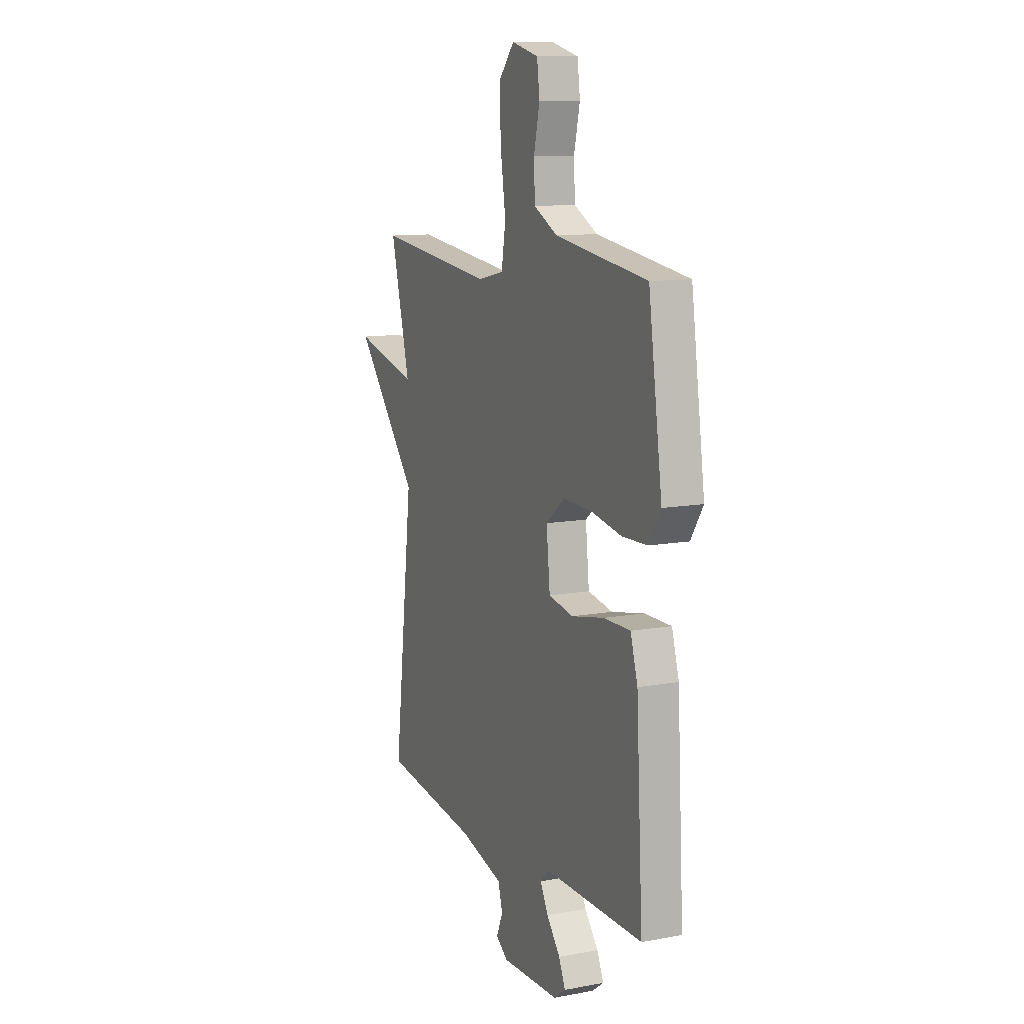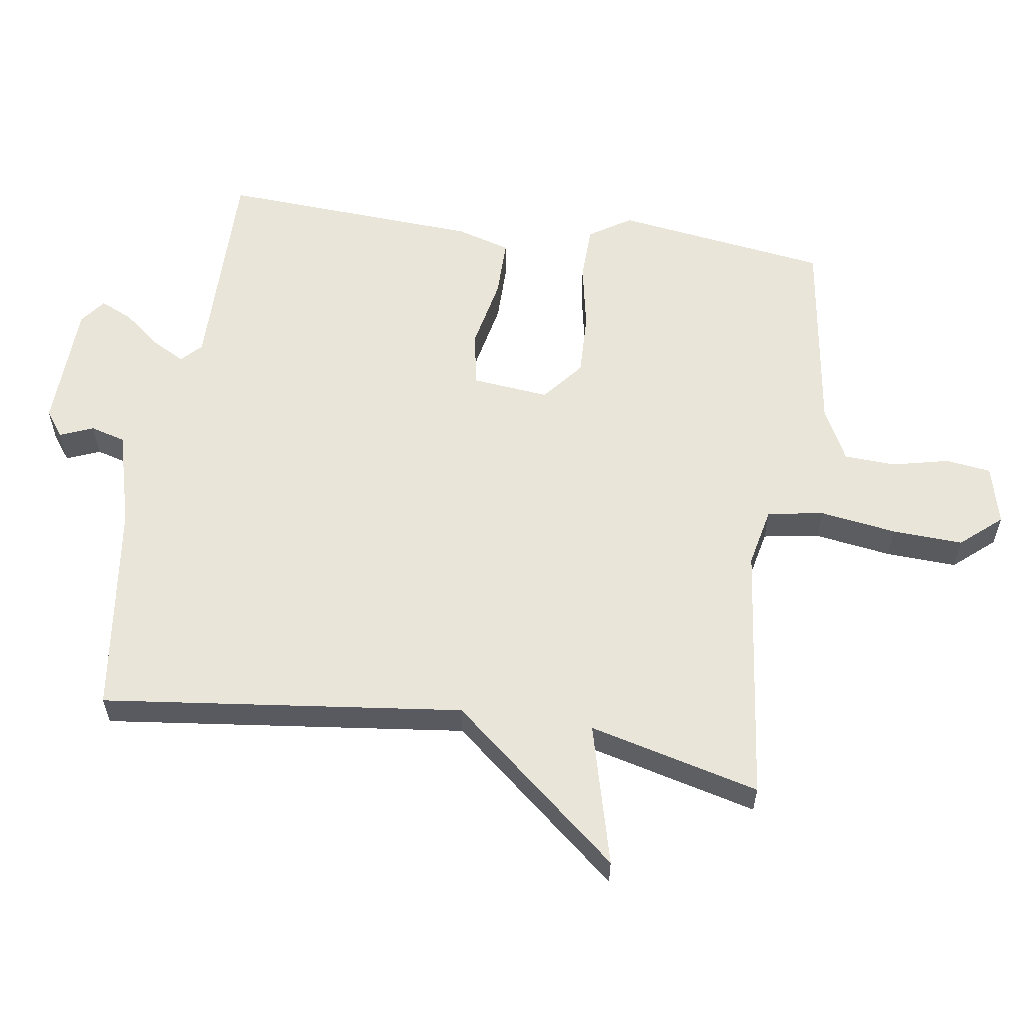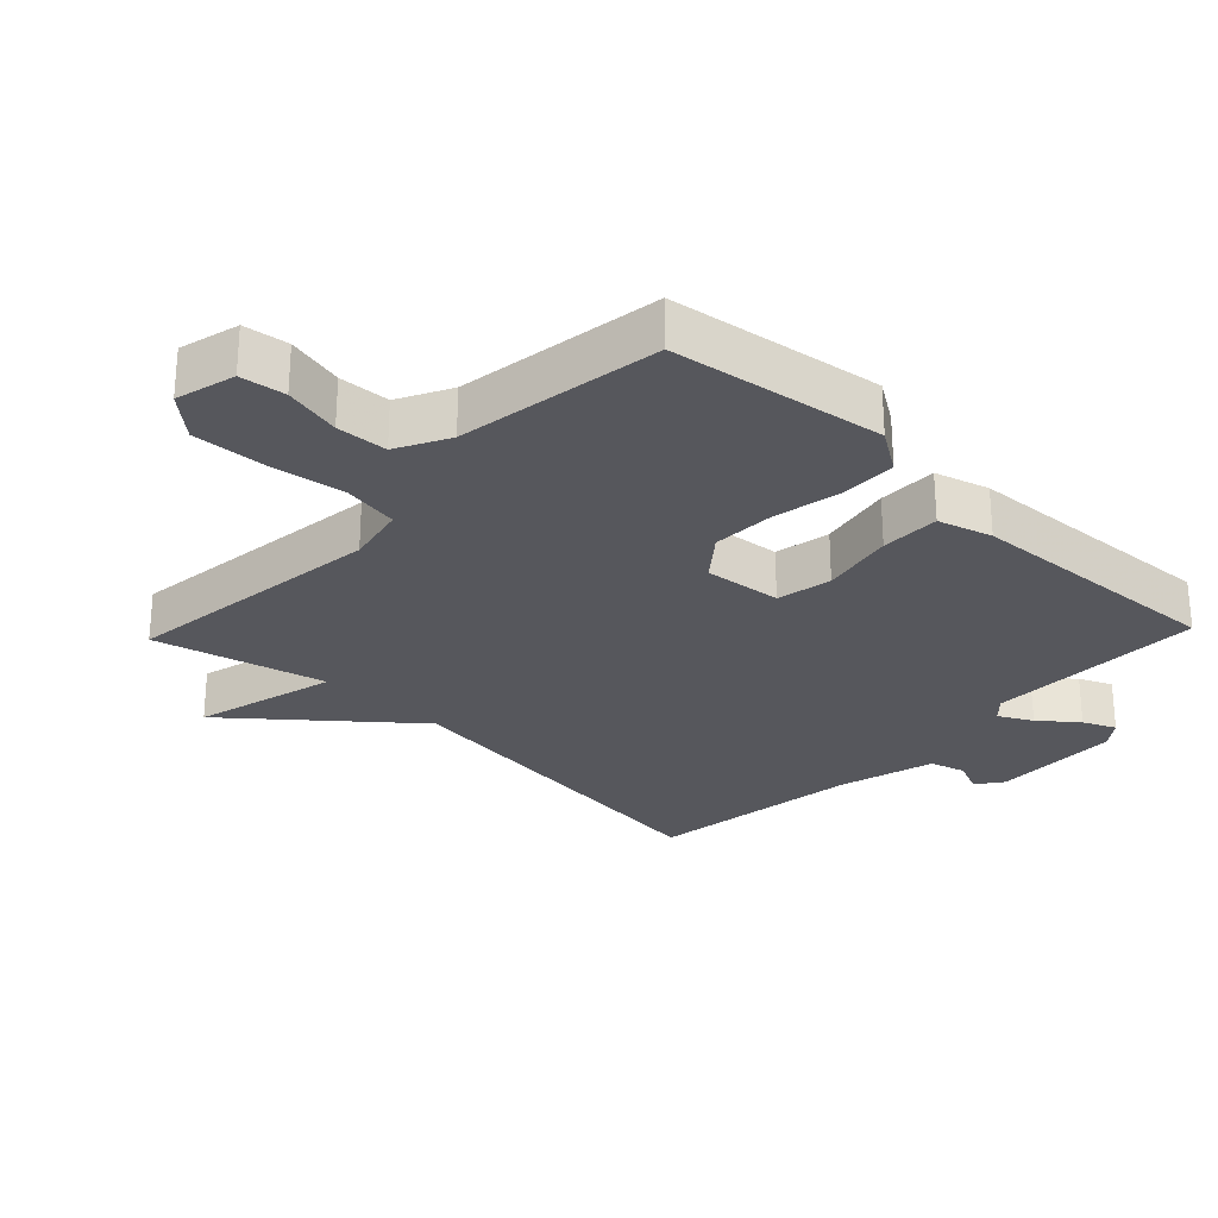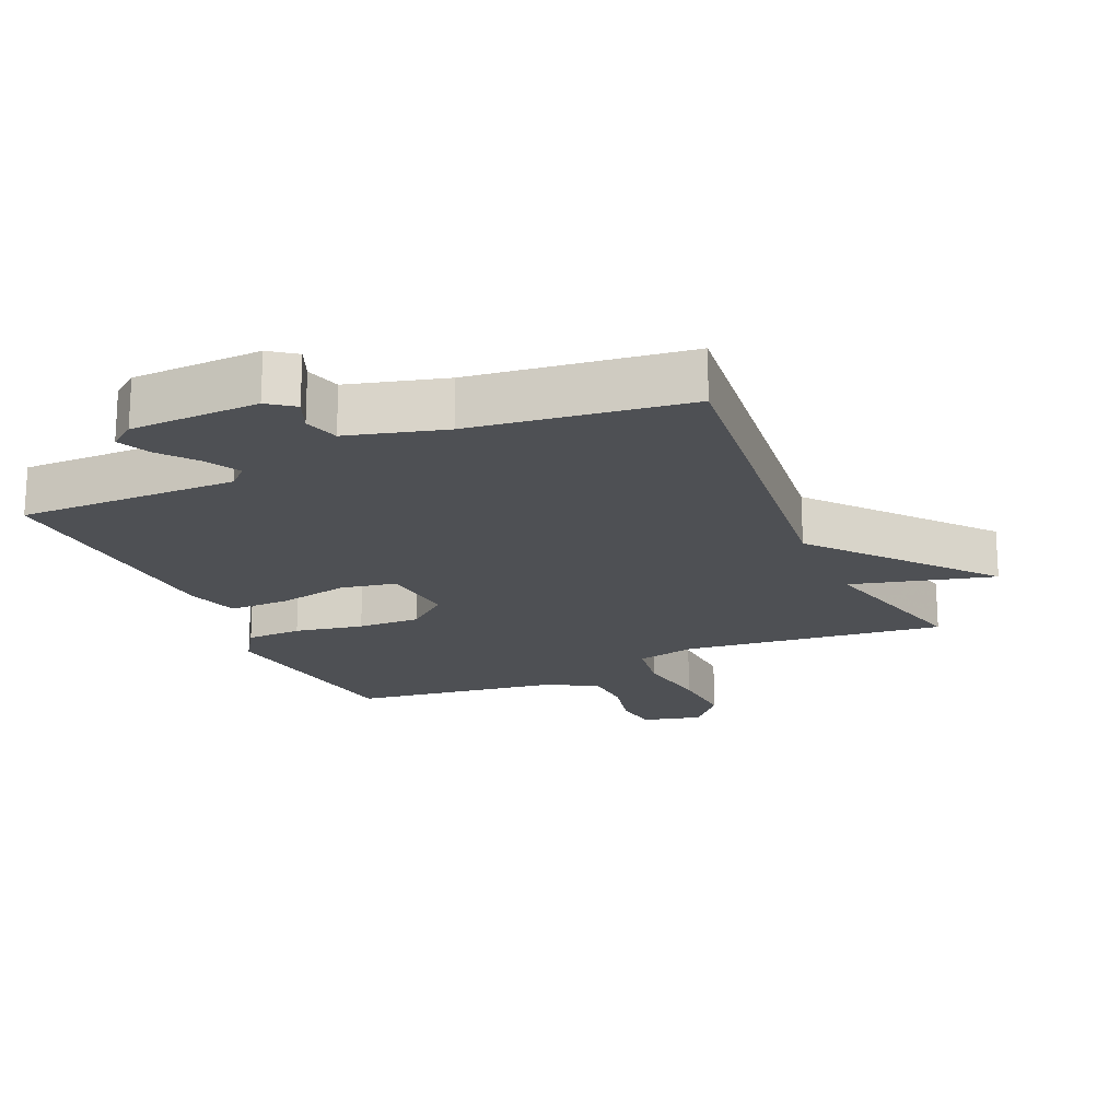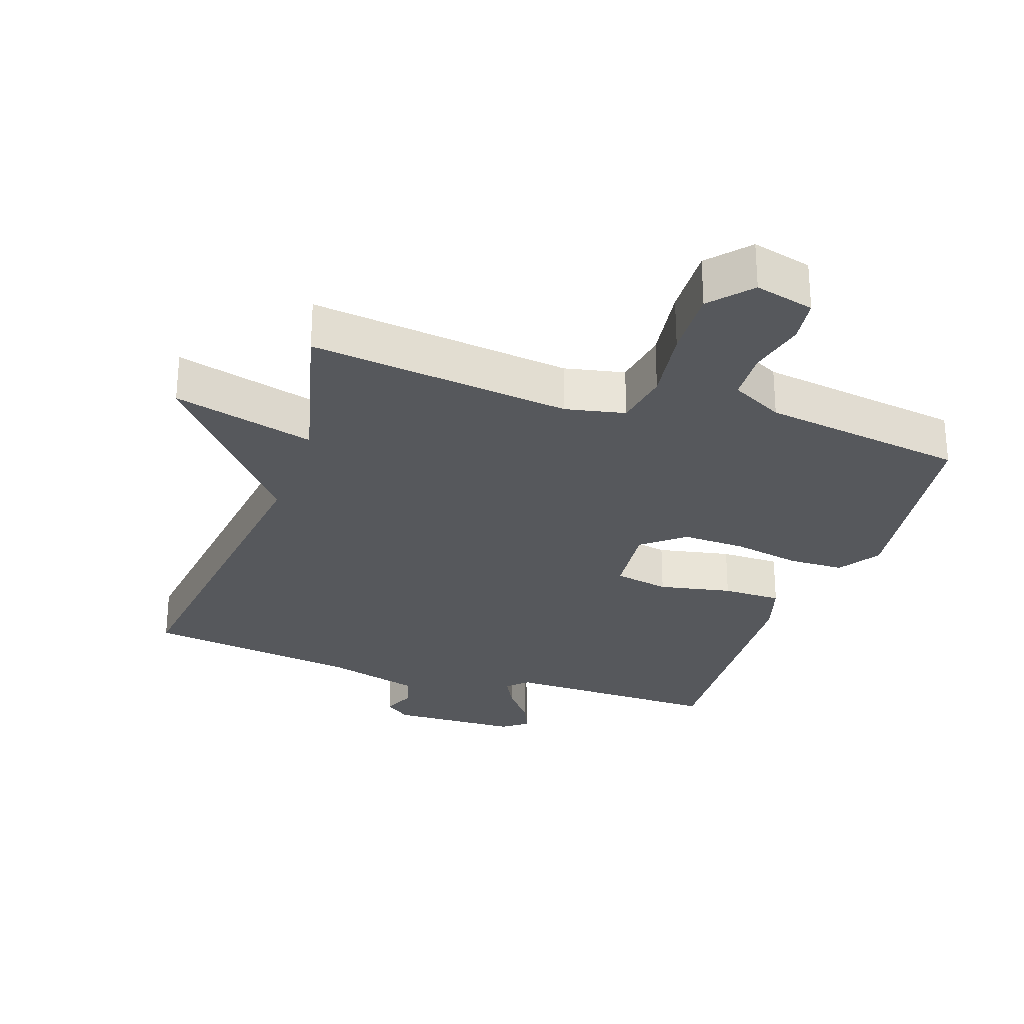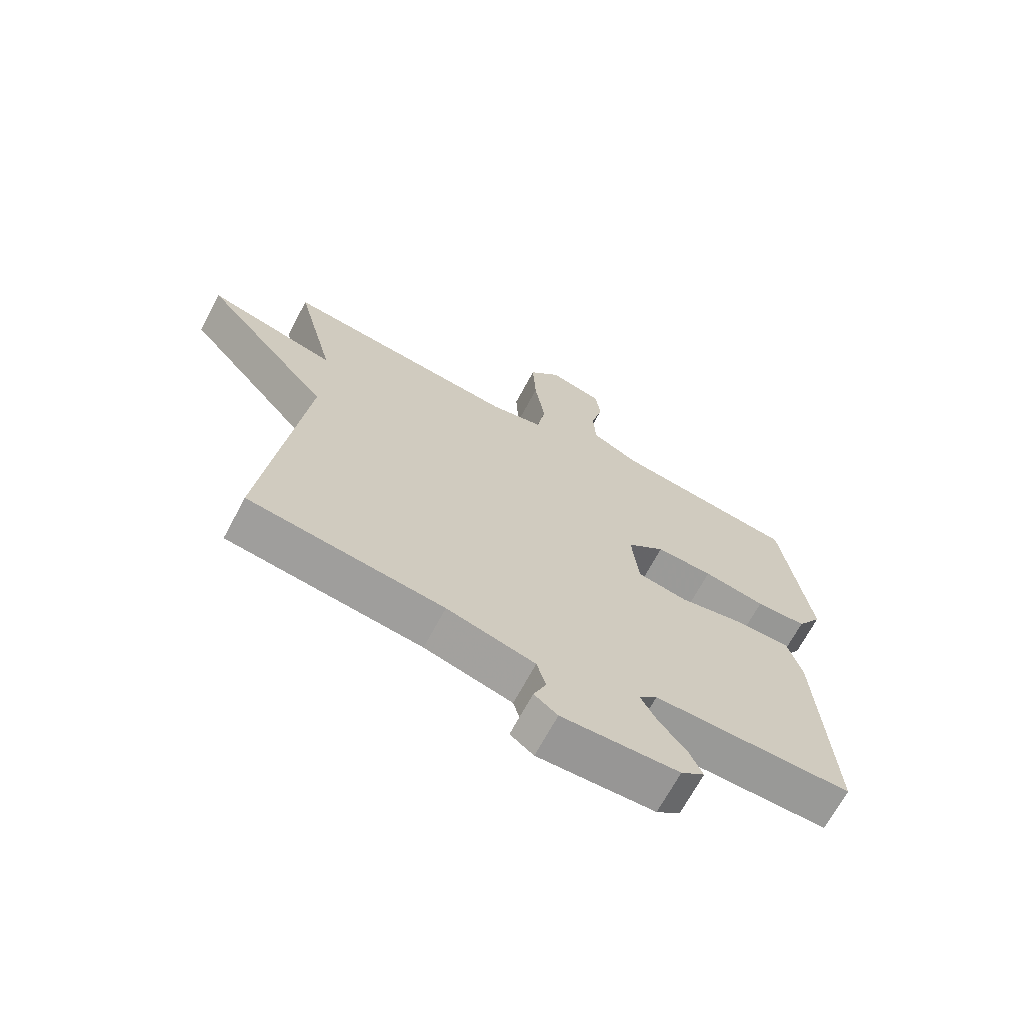
<metadata>
{"format":"obj","ext":"obj","renderer":"f3d","projection":"perspective","resolution":1024,"background":"white","views":[{"elev":11.1,"azim":65.6,"up":"+Z"},{"elev":58.2,"azim":-81.4,"up":"+Y"},{"elev":-27.6,"azim":46.4,"up":"+Y"},{"elev":-19.0,"azim":-156.0,"up":"+Y"},{"elev":-28.0,"azim":-19.0,"up":"+Y"},{"elev":-68.6,"azim":-28.1,"up":"+Z"}]}
</metadata>
<code>
v 0.5 0.07 -0.5
v 0.171 0.07 -0.496
v 0.141 0.07 -0.525
v 0.168 0.07 -0.575
v 0.213 0.07 -0.631
v 0.235 0.07 -0.68
v 0.196 0.07 -0.709
v 0.002 0.07 -0.715
v -0.037 0.07 -0.686
v -0.016 0.07 -0.636
v -0.031 0.07 -0.583
v -0.177 0.07 -0.543
v -0.5 0.07 -0.5
v -0.435 0.07 0.043
v -0.649 0.07 0.299
v -0.435 0.07 0.243
v -0.5 0.07 0.5
v -0.105 0.07 0.453
v -0.015 0.07 0.472
v -0.001 0.07 0.557
v -0.018 0.07 0.672
v -0.023 0.07 0.779
v 0.03 0.07 0.84
v 0.12 0.07 0.817
v 0.129 0.07 0.749
v 0.109 0.07 0.663
v 0.113 0.07 0.586
v 0.192 0.07 0.545
v 0.5 0.07 0.5
v 0.546 0.07 0.178
v 0.505 0.07 0.115
v 0.421 0.07 0.113
v 0.318 0.07 0.133
v 0.223 0.07 0.136
v 0.16 0.07 0.085
v 0.172 0.07 -0.031
v 0.255 0.07 -0.047
v 0.365 0.07 -0.025
v 0.454 0.07 -0.025
v 0.478 0.07 -0.106
v 0.5 0 -0.5
v 0.171 0 -0.496
v 0.141 0 -0.525
v 0.168 0 -0.575
v 0.213 0 -0.631
v 0.235 0 -0.68
v 0.196 0 -0.709
v 0.002 0 -0.715
v -0.037 0 -0.686
v -0.016 0 -0.636
v -0.031 0 -0.583
v -0.177 0 -0.543
v -0.5 0 -0.5
v -0.435 0 0.043
v -0.649 0 0.299
v -0.435 0 0.243
v -0.5 0 0.5
v -0.105 0 0.453
v -0.015 0 0.472
v -0.001 0 0.557
v -0.018 0 0.672
v -0.023 0 0.779
v 0.03 0 0.84
v 0.12 0 0.817
v 0.129 0 0.749
v 0.109 0 0.663
v 0.113 0 0.586
v 0.192 0 0.545
v 0.5 0 0.5
v 0.546 0 0.178
v 0.505 0 0.115
v 0.421 0 0.113
v 0.318 0 0.133
v 0.223 0 0.136
v 0.16 0 0.085
v 0.172 0 -0.031
v 0.255 0 -0.047
v 0.365 0 -0.025
v 0.454 0 -0.025
v 0.478 0 -0.106
f 40 1 2
f 39 40 2
f 38 39 2
f 37 38 2
f 36 37 2 3
f 35 36 3
f 31 32 33
f 30 31 33
f 29 30 33
f 28 29 33
f 27 28 33 34
f 24 25 26
f 23 24 26
f 22 23 26
f 21 22 26
f 20 21 26
f 19 20 26 27
f 16 17 18
f 16 18 19
f 14 15 16
f 14 16 19
f 14 19 27
f 13 14 27
f 12 13 27
f 8 9 10
f 7 8 10
f 6 7 10
f 5 6 10
f 4 5 10
f 3 4 10 11
f 11 12 27
f 3 11 27
f 35 3 27
f 27 34 35
f 42 41 80
f 42 80 79
f 42 79 78
f 42 78 77
f 43 42 77 76
f 43 76 75
f 73 72 71
f 73 71 70
f 73 70 69
f 73 69 68
f 74 73 68 67
f 66 65 64
f 66 64 63
f 66 63 62
f 66 62 61
f 66 61 60
f 67 66 60 59
f 58 57 56
f 59 58 56
f 56 55 54
f 59 56 54
f 67 59 54
f 67 54 53
f 67 53 52
f 50 49 48
f 50 48 47
f 50 47 46
f 50 46 45
f 50 45 44
f 51 50 44 43
f 67 52 51
f 67 51 43
f 67 43 75
f 75 74 67
f 1 41 42 2
f 2 42 43 3
f 3 43 44 4
f 4 44 45 5
f 5 45 46 6
f 6 46 47 7
f 7 47 48 8
f 8 48 49 9
f 9 49 50 10
f 10 50 51 11
f 11 51 52 12
f 12 52 53 13
f 13 53 54 14
f 14 54 55 15
f 15 55 56 16
f 16 56 57 17
f 17 57 58 18
f 18 58 59 19
f 19 59 60 20
f 20 60 61 21
f 21 61 62 22
f 22 62 63 23
f 23 63 64 24
f 24 64 65 25
f 25 65 66 26
f 26 66 67 27
f 27 67 68 28
f 28 68 69 29
f 29 69 70 30
f 30 70 71 31
f 31 71 72 32
f 32 72 73 33
f 33 73 74 34
f 34 74 75 35
f 35 75 76 36
f 36 76 77 37
f 37 77 78 38
f 38 78 79 39
f 39 79 80 40
f 40 80 41 1

</code>
